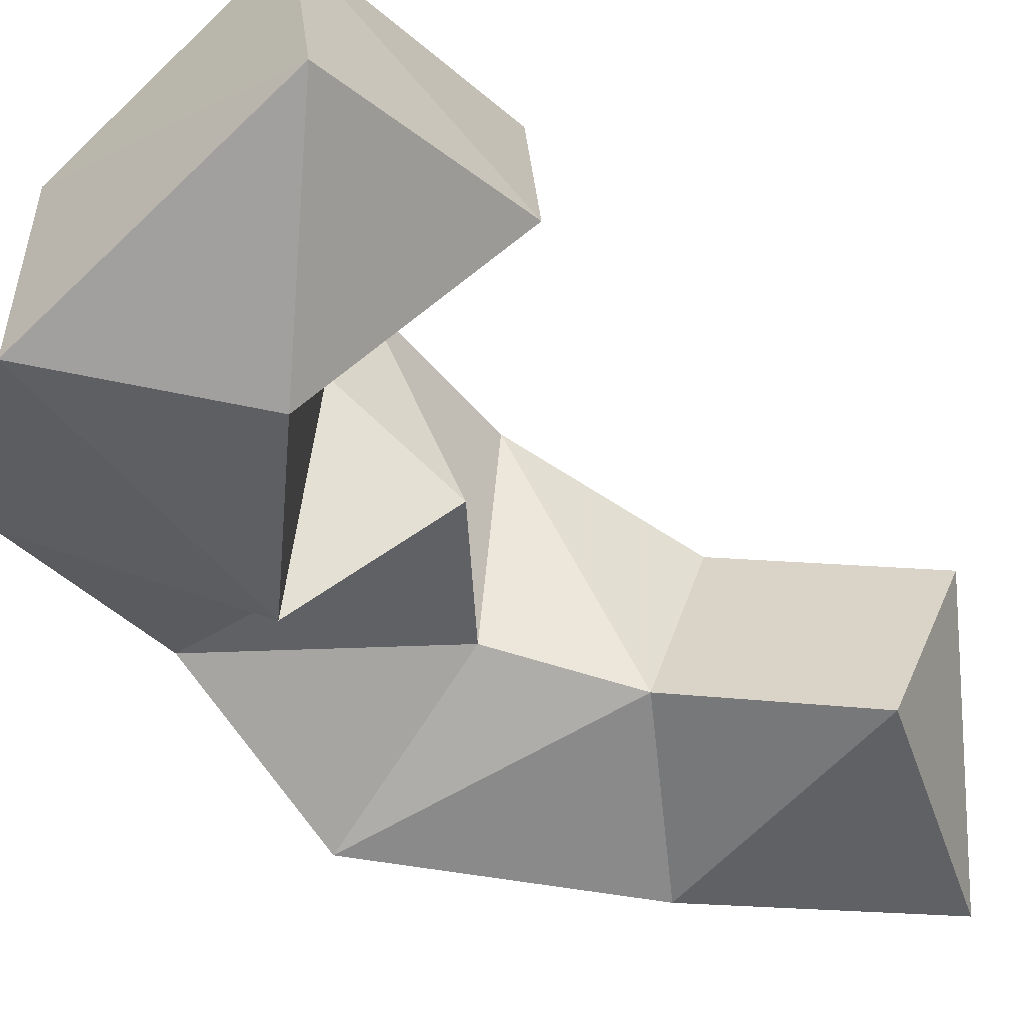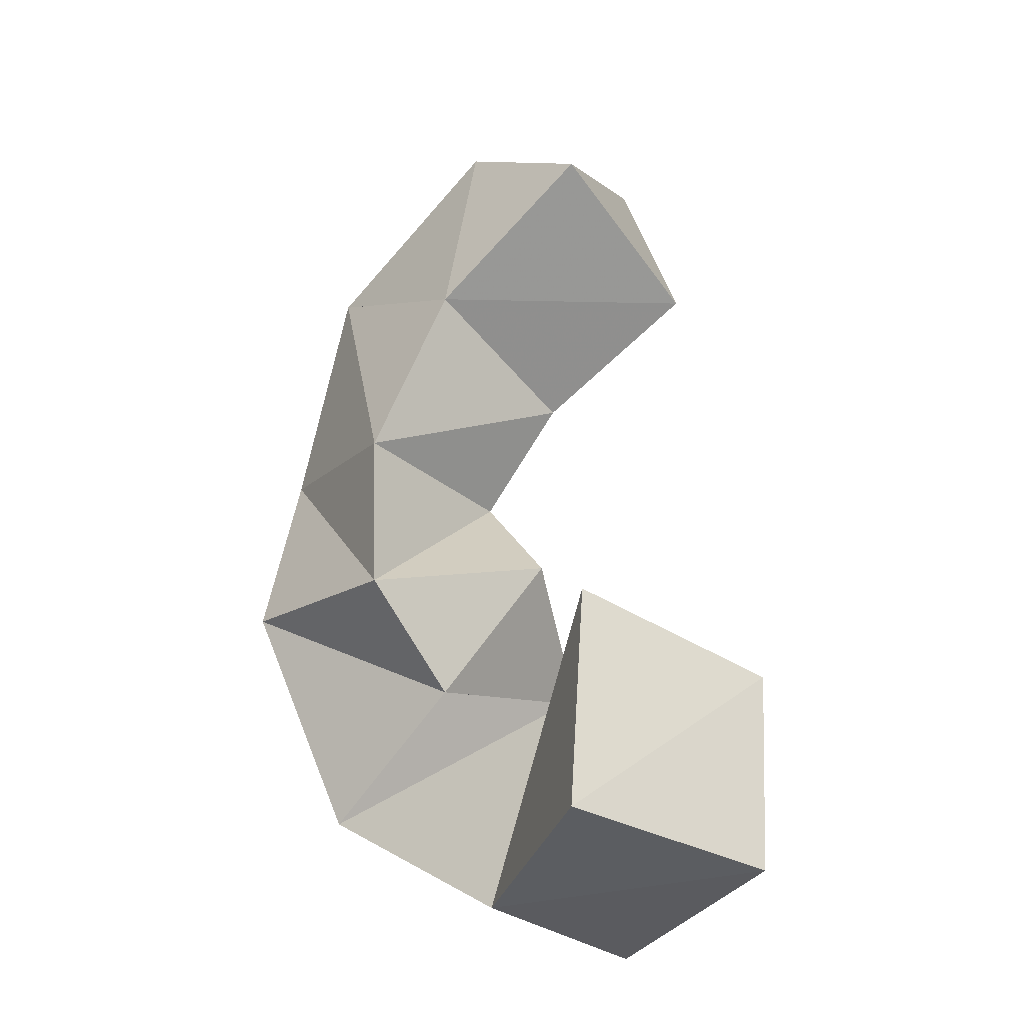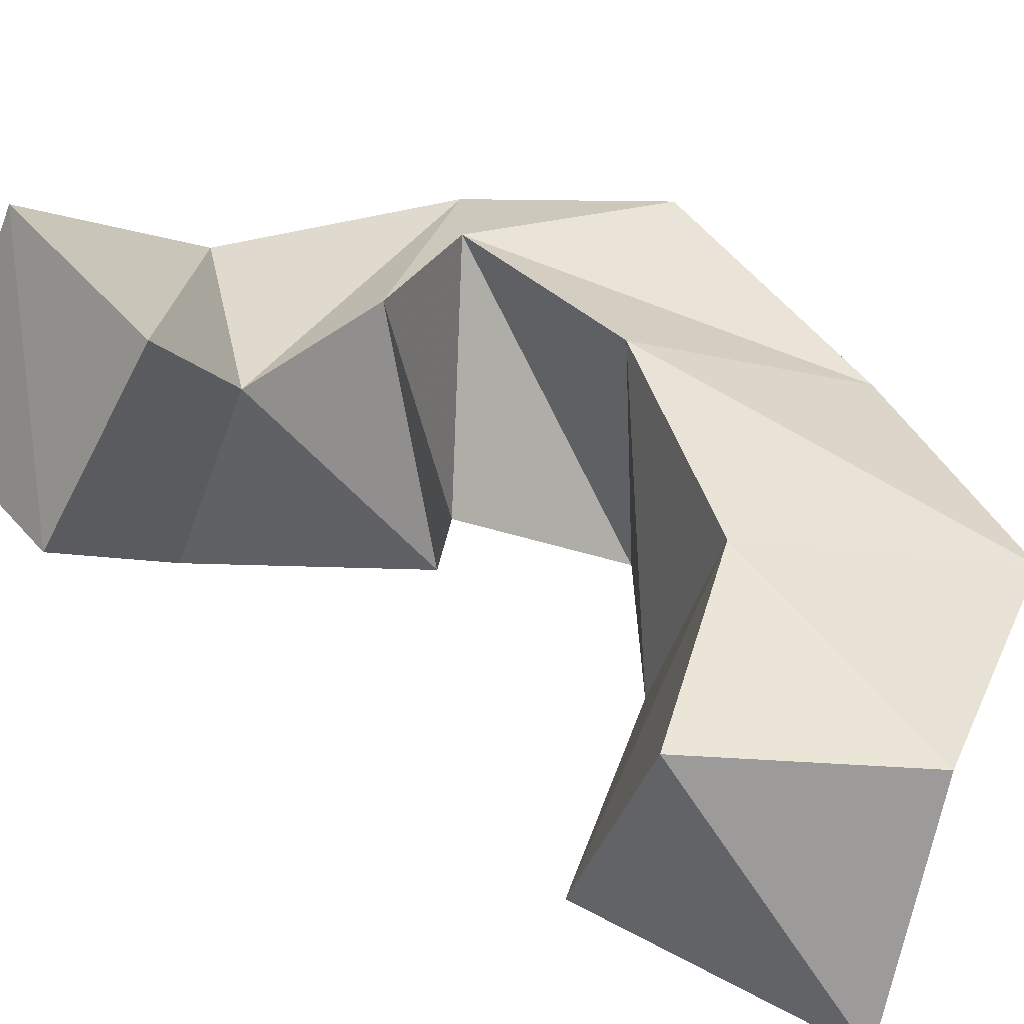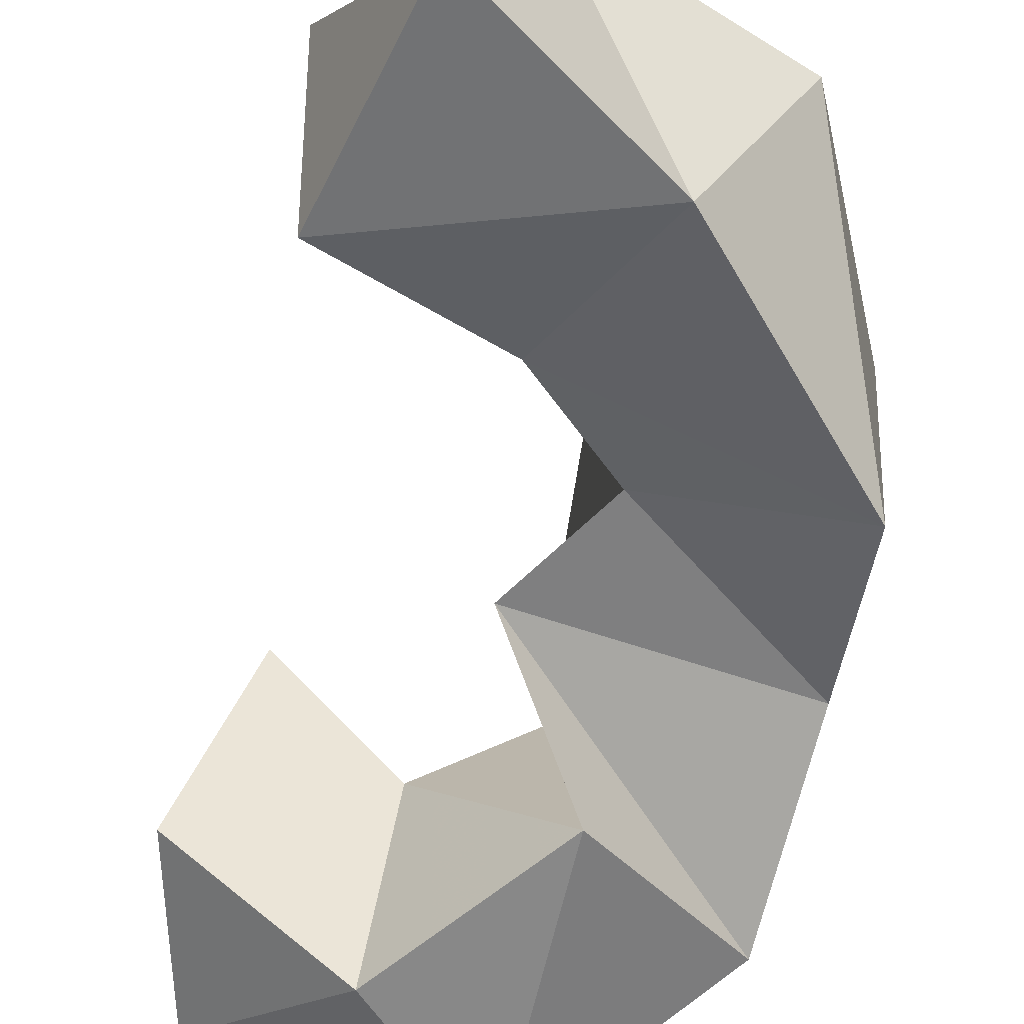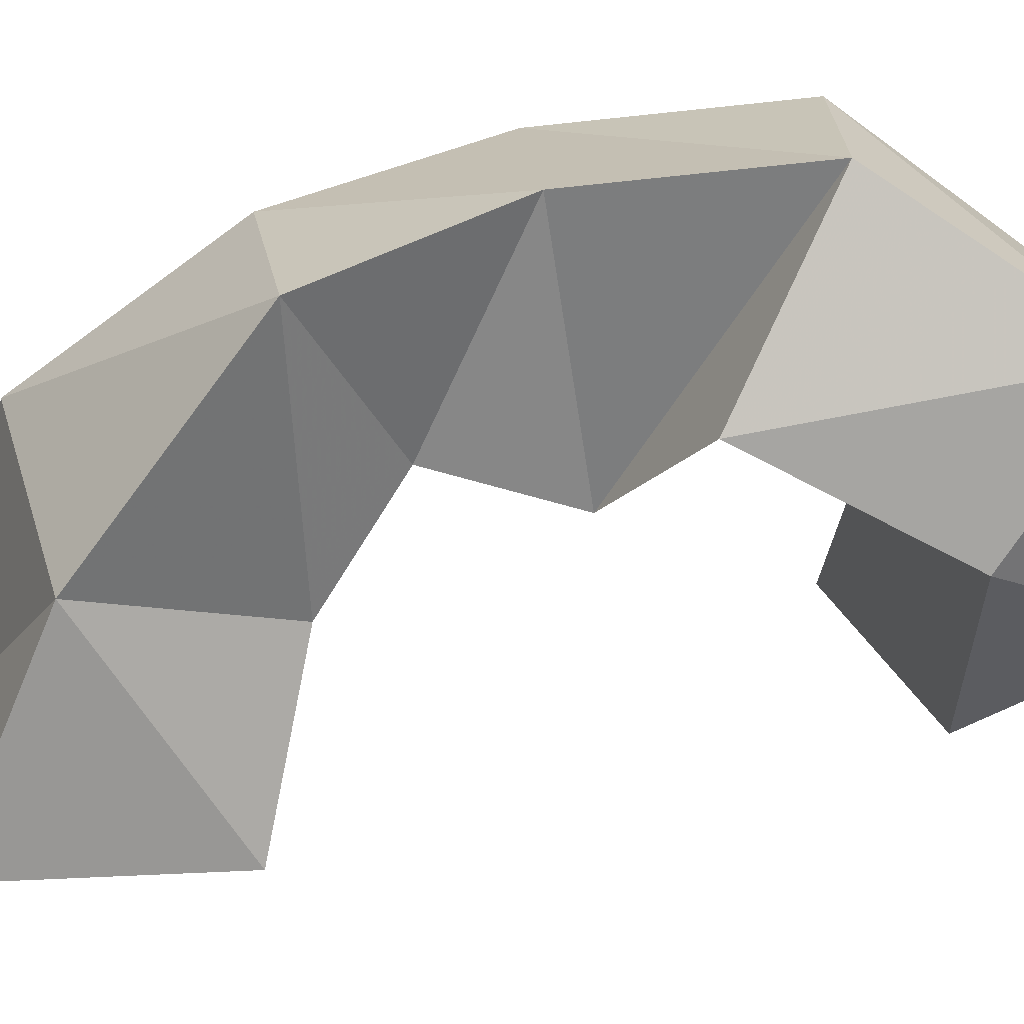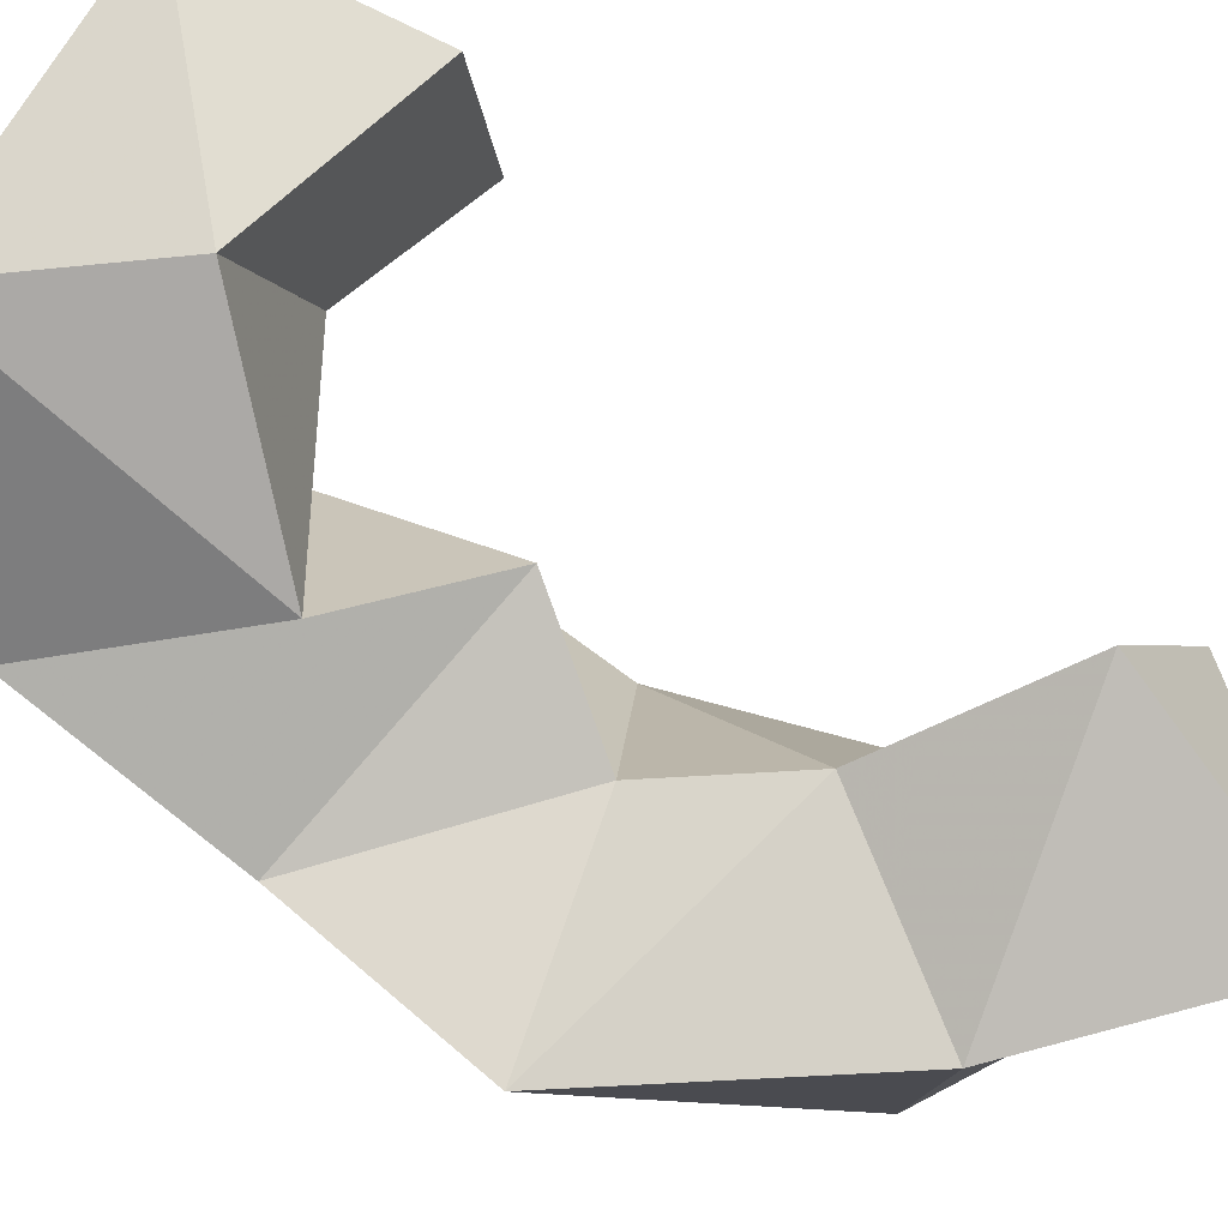
<metadata>
{"format":"obj","ext":"obj","renderer":"f3d","projection":"perspective","resolution":1024,"background":"white","views":[{"elev":-39.8,"azim":-133.5,"up":"+Y"},{"elev":-23.3,"azim":-139.3,"up":"+Z"},{"elev":33.1,"azim":-35.2,"up":"+Y"},{"elev":-65.7,"azim":1.0,"up":"+Y"},{"elev":-69.6,"azim":114.1,"up":"+Y"},{"elev":-77.5,"azim":-116.3,"up":"+Y"}]}
</metadata>
<code>
v 0.3481 0.1 0.4142
v 0.3638 0.1474 0.4103
v 0.3234 0.1105 0.3659
v 0.3237 0.1547 0.3888
v 0.3862 0.1027 0.3733
v 0.4104 0.1498 0.3796
v 0.3589 0.1205 0.3404
v 0.3604 0.1628 0.3585
v 0.418 0.103 0.3169
v 0.4219 0.1542 0.3243
v 0.376 0.1269 0.3137
v 0.3721 0.1758 0.3156
v 0.4119 0.1234 0.2733
v 0.4122 0.1745 0.2773
v 0.3532 0.1325 0.2895
v 0.3658 0.1807 0.2752
v 0.398 0.1162 0.2249
v 0.3994 0.1571 0.2251
v 0.368 0.1002 0.2619
v 0.3635 0.1575 0.252
v 0.3511 0.1032 0.1933
v 0.3561 0.1482 0.1994
v 0.3278 0.1 0.2304
v 0.3354 0.145 0.2462
v 0.2921 0.1282 0.2021
v 0.3088 0.1764 0.21
v 0.2912 0.1264 0.2479
v 0.309 0.1714 0.2614
f 1 2 4
f 3 1 4
f 2 6 8
f 4 2 8
f 6 5 7
f 8 6 7
f 5 1 3
f 7 5 3
f 8 7 3
f 4 8 3
f 2 1 5
f 6 2 5
f 5 6 8
f 7 5 8
f 6 10 12
f 8 6 12
f 10 9 11
f 12 10 11
f 9 5 7
f 11 9 7
f 12 11 7
f 8 12 7
f 6 5 9
f 10 6 9
f 9 10 12
f 11 9 12
f 10 14 16
f 12 10 16
f 14 13 15
f 16 14 15
f 13 9 11
f 15 13 11
f 16 15 11
f 12 16 11
f 10 9 13
f 14 10 13
f 13 14 16
f 15 13 16
f 14 18 20
f 16 14 20
f 18 17 19
f 20 18 19
f 17 13 15
f 19 17 15
f 20 19 15
f 16 20 15
f 14 13 17
f 18 14 17
f 17 18 20
f 19 17 20
f 18 22 24
f 20 18 24
f 22 21 23
f 24 22 23
f 21 17 19
f 23 21 19
f 24 23 19
f 20 24 19
f 18 17 21
f 22 18 21
f 21 22 24
f 23 21 24
f 22 26 28
f 24 22 28
f 26 25 27
f 28 26 27
f 25 21 23
f 27 25 23
f 28 27 23
f 24 28 23
f 22 21 25
f 26 22 25

</code>
